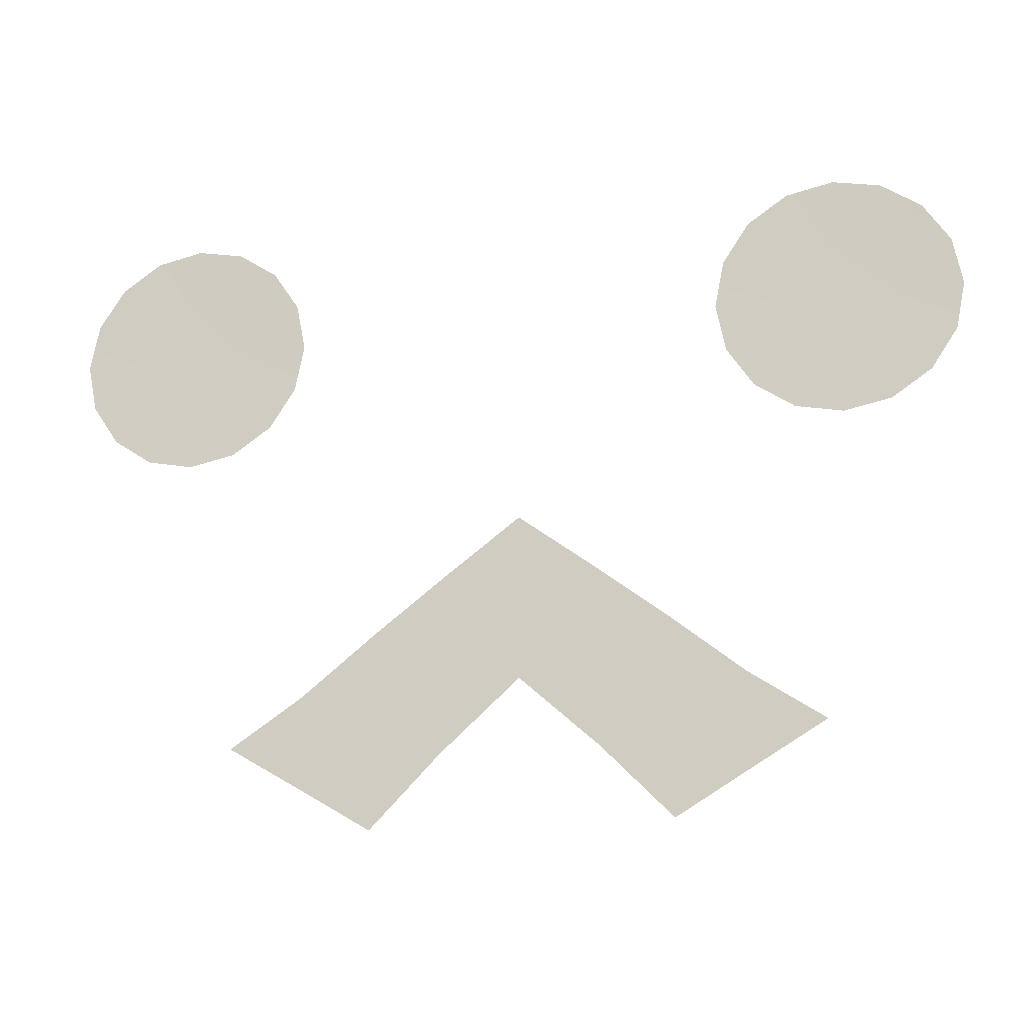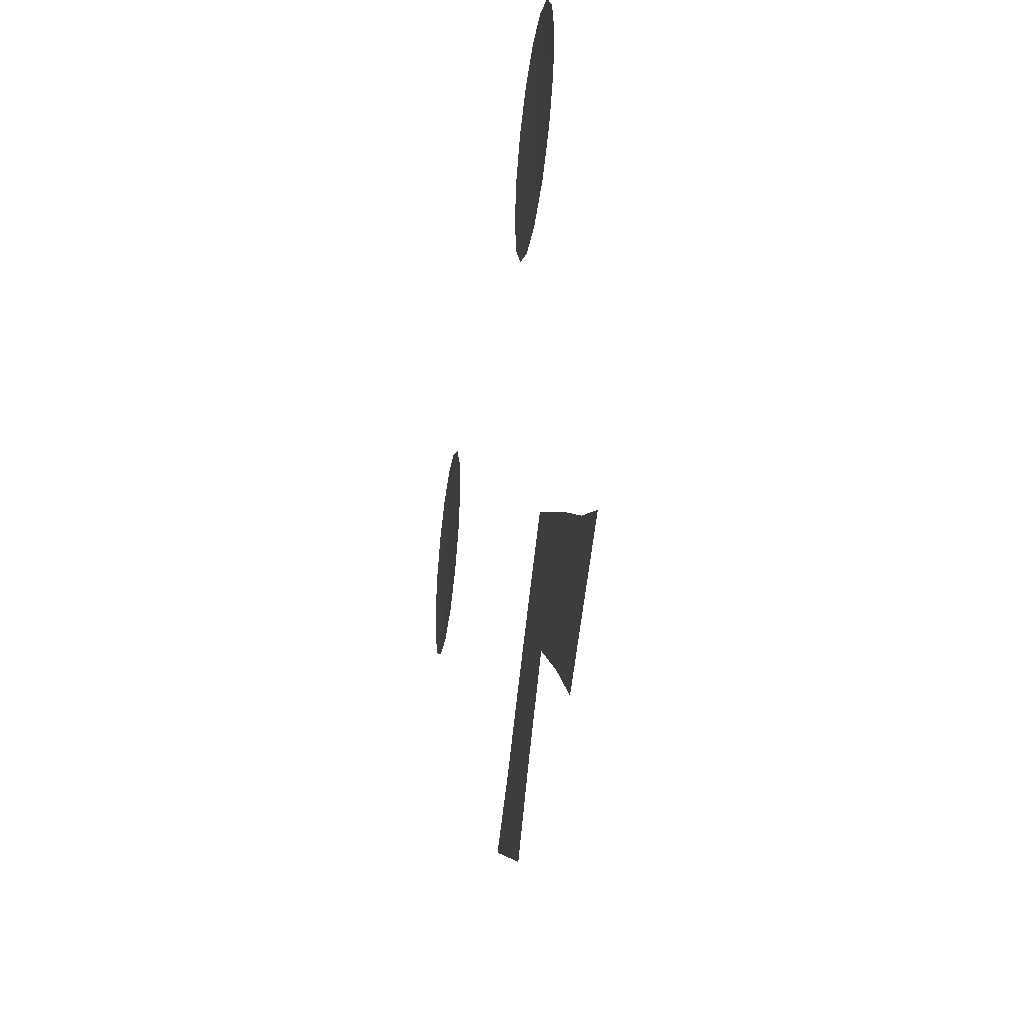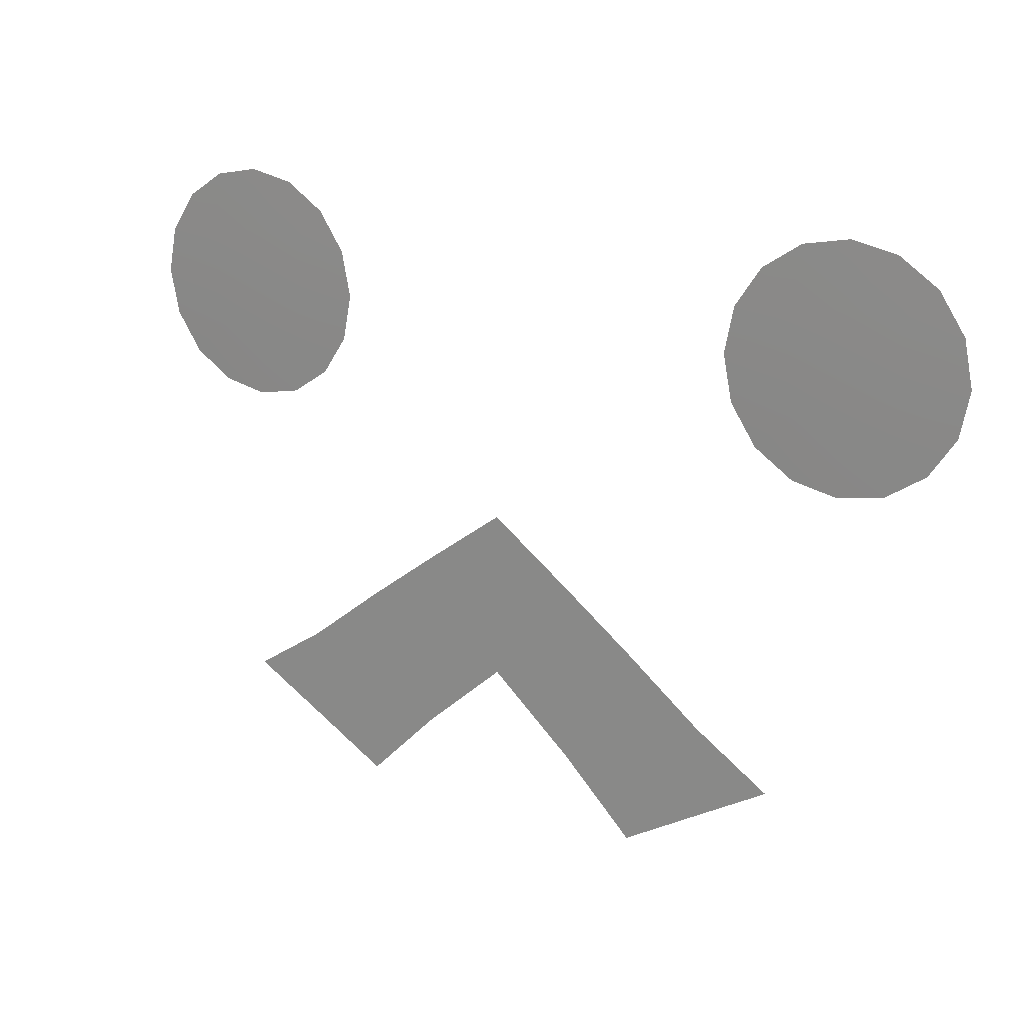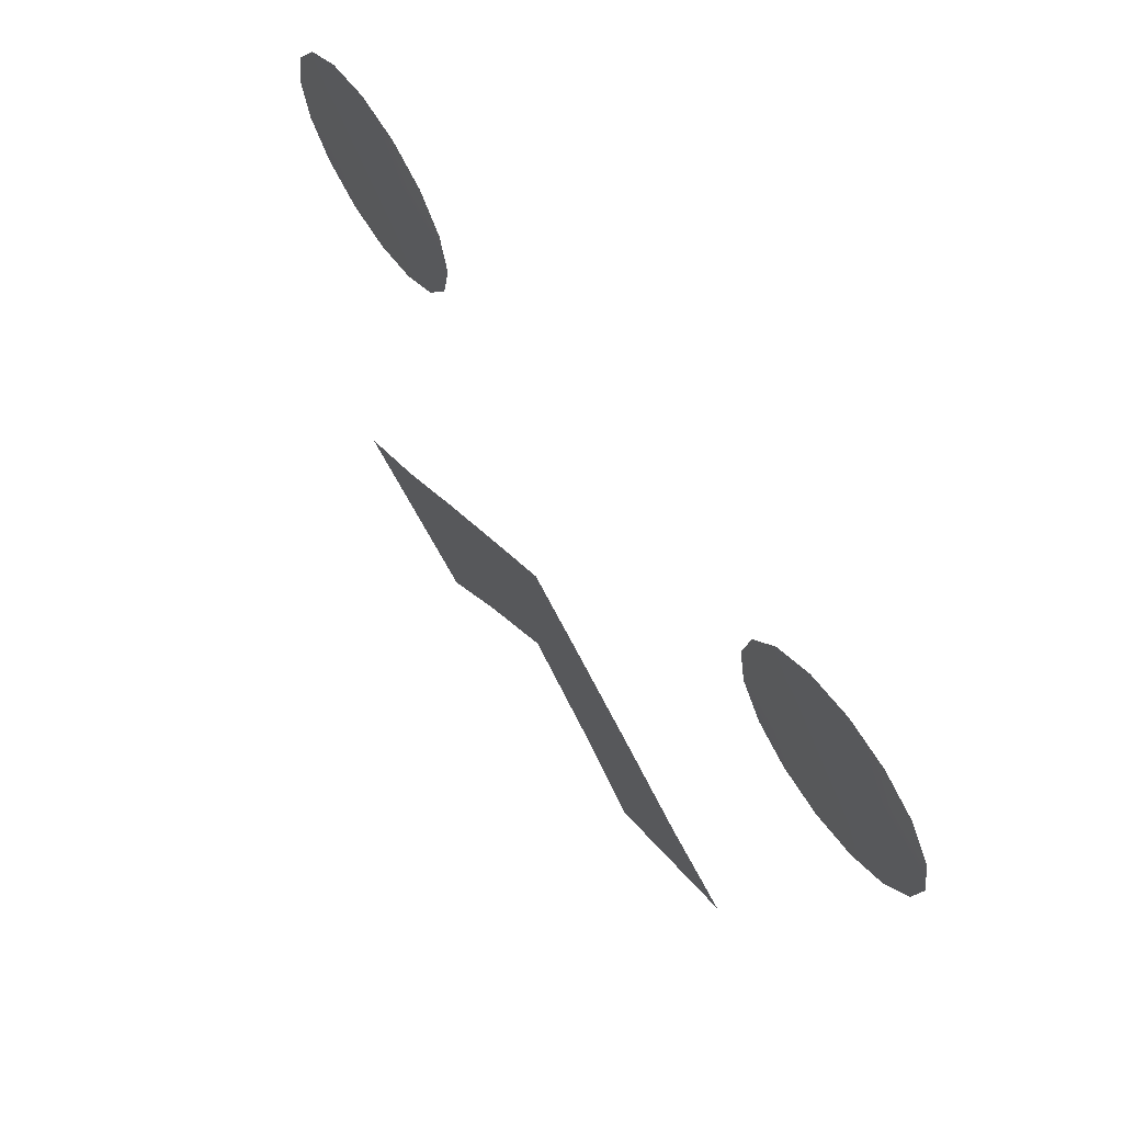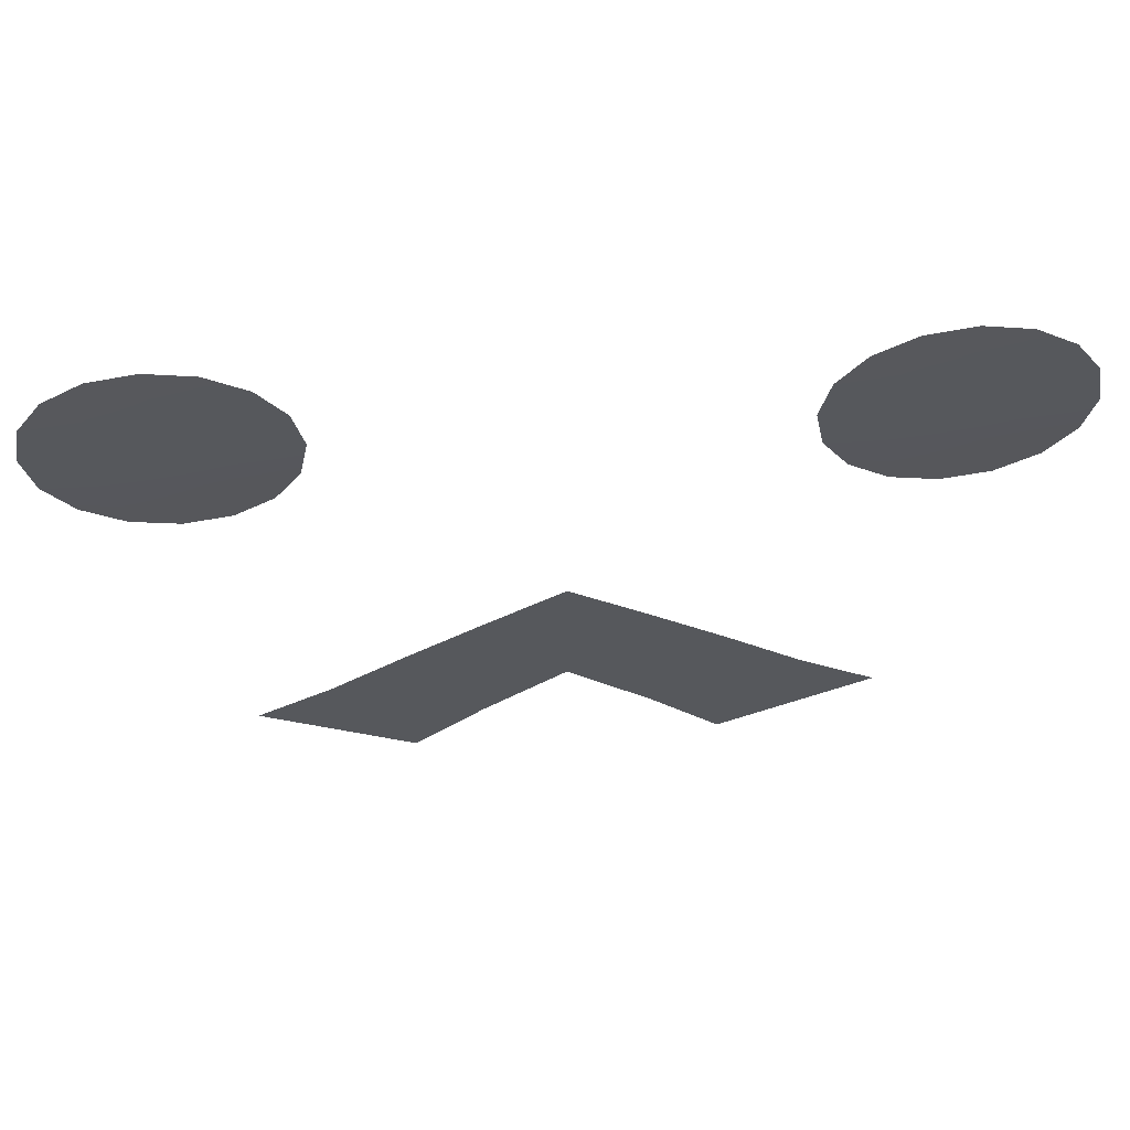
<metadata>
{"format":"obj","ext":"obj","renderer":"f3d","projection":"perspective","resolution":1024,"background":"white","views":[{"elev":-17.6,"azim":14.5,"up":"+Y"},{"elev":-37.0,"azim":81.8,"up":"+Y"},{"elev":19.0,"azim":-147.8,"up":"+Y"},{"elev":66.5,"azim":-124.6,"up":"+Y"},{"elev":61.6,"azim":176.1,"up":"+Y"}]}
</metadata>
<code>
g pm0679_00_HoleSkin
v 1.019e-32 0.4318 0.03123
v -0.01548 0.453 0.03123
v 1.122e-32 0.4644 0.03123
v -0.01604 0.4175 0.03123
v -0.02955 0.4423 0.03123
v -0.03 0.4034 0.03123
v -0.04316 0.4112 0.03123
v -0.0445 0.4304 0.03123
v -0.05923 0.4207 0.03123
v 1.019e-32 0.4318 0.03123
v 1.122e-32 0.4644 0.03123
v 0.01548 0.453 0.03123
v 0.01604 0.4175 0.03123
v 0.02955 0.4423 0.03123
v 0.03 0.4034 0.03123
v 0.04316 0.4112 0.03123
v 0.0445 0.4304 0.03123
v 0.05923 0.4207 0.03123
v -0.04913 0.5173 0.04228
v -0.04399 0.5096 0.04228
v -0.05552 0.5109 0.04212
v -0.05682 0.5225 0.04228
v -0.06589 0.5117 0.04211
v -0.06589 0.5243 0.04228
v -0.04219 0.5006 0.04228
v -0.07496 0.5225 0.04228
v -0.05478 0.5006 0.04211
v -0.07625 0.5109 0.04212
v -0.08264 0.5173 0.04228
v -0.08778 0.5096 0.04228
v -0.08958 0.5006 0.04228
v -0.07699 0.5006 0.04211
v -0.05552 0.4902 0.04212
v -0.04399 0.4915 0.04228
v -0.04913 0.4838 0.04228
v -0.05682 0.4787 0.04228
v -0.06589 0.4769 0.04228
v -0.06589 0.5006 0.04211
v -0.06589 0.4895 0.04211
v -0.07625 0.4902 0.04212
v -0.08778 0.4915 0.04228
v -0.07496 0.4787 0.04228
v -0.08264 0.4838 0.04228
v 0.04913 0.5173 0.04228
v 0.05682 0.5225 0.04228
v 0.05552 0.5109 0.04212
v 0.06589 0.5117 0.04211
v 0.04399 0.5096 0.04228
v 0.06589 0.5243 0.04228
v 0.04219 0.5006 0.04228
v 0.07496 0.5225 0.04228
v 0.05478 0.5006 0.04211
v 0.07625 0.5109 0.04212
v 0.08264 0.5173 0.04228
v 0.08778 0.5096 0.04228
v 0.08958 0.5006 0.04228
v 0.07699 0.5006 0.04211
v 0.05552 0.4902 0.04212
v 0.04399 0.4915 0.04228
v 0.04913 0.4838 0.04228
v 0.05682 0.4787 0.04228
v 0.06589 0.4769 0.04228
v 0.06589 0.5006 0.04211
v 0.06589 0.4895 0.04211
v 0.07625 0.4902 0.04212
v 0.08778 0.4915 0.04228
v 0.07496 0.4787 0.04228
v 0.08264 0.4838 0.04228
g pm0679_00_HoleSkin_0
f 3 2 1
f 2 4 1
f 2 5 4
f 5 6 4
f 6 5 7
f 5 8 7
f 9 7 8
f 12 11 10
f 13 12 10
f 14 12 13
f 15 14 13
f 14 15 16
f 17 14 16
f 16 18 17
f 21 20 19
f 22 21 19
f 21 22 23
f 22 24 23
f 20 21 25
f 24 26 23
f 21 27 25
f 21 23 27
f 26 28 23
f 28 26 29
f 30 28 29
f 28 30 31
f 28 32 23
f 32 28 31
f 27 33 25
f 33 34 25
f 35 34 33
f 36 35 33
f 36 33 37
f 23 38 27
f 32 38 23
f 33 27 39
f 27 38 39
f 33 39 37
f 39 38 32
f 40 32 31
f 40 39 32
f 39 40 37
f 41 40 31
f 40 42 37
f 41 43 40
f 43 42 40
f 46 45 44
f 45 46 47
f 48 46 44
f 49 45 47
f 46 48 50
f 51 49 47
f 52 46 50
f 47 46 52
f 53 51 47
f 51 53 54
f 53 55 54
f 55 53 56
f 57 53 47
f 53 57 56
f 58 52 50
f 59 58 50
f 59 60 58
f 60 61 58
f 58 61 62
f 63 47 52
f 63 57 47
f 52 58 64
f 63 52 64
f 64 58 62
f 63 64 57
f 57 65 56
f 64 65 57
f 65 64 62
f 65 66 56
f 67 65 62
f 68 66 65
f 67 68 65

</code>
